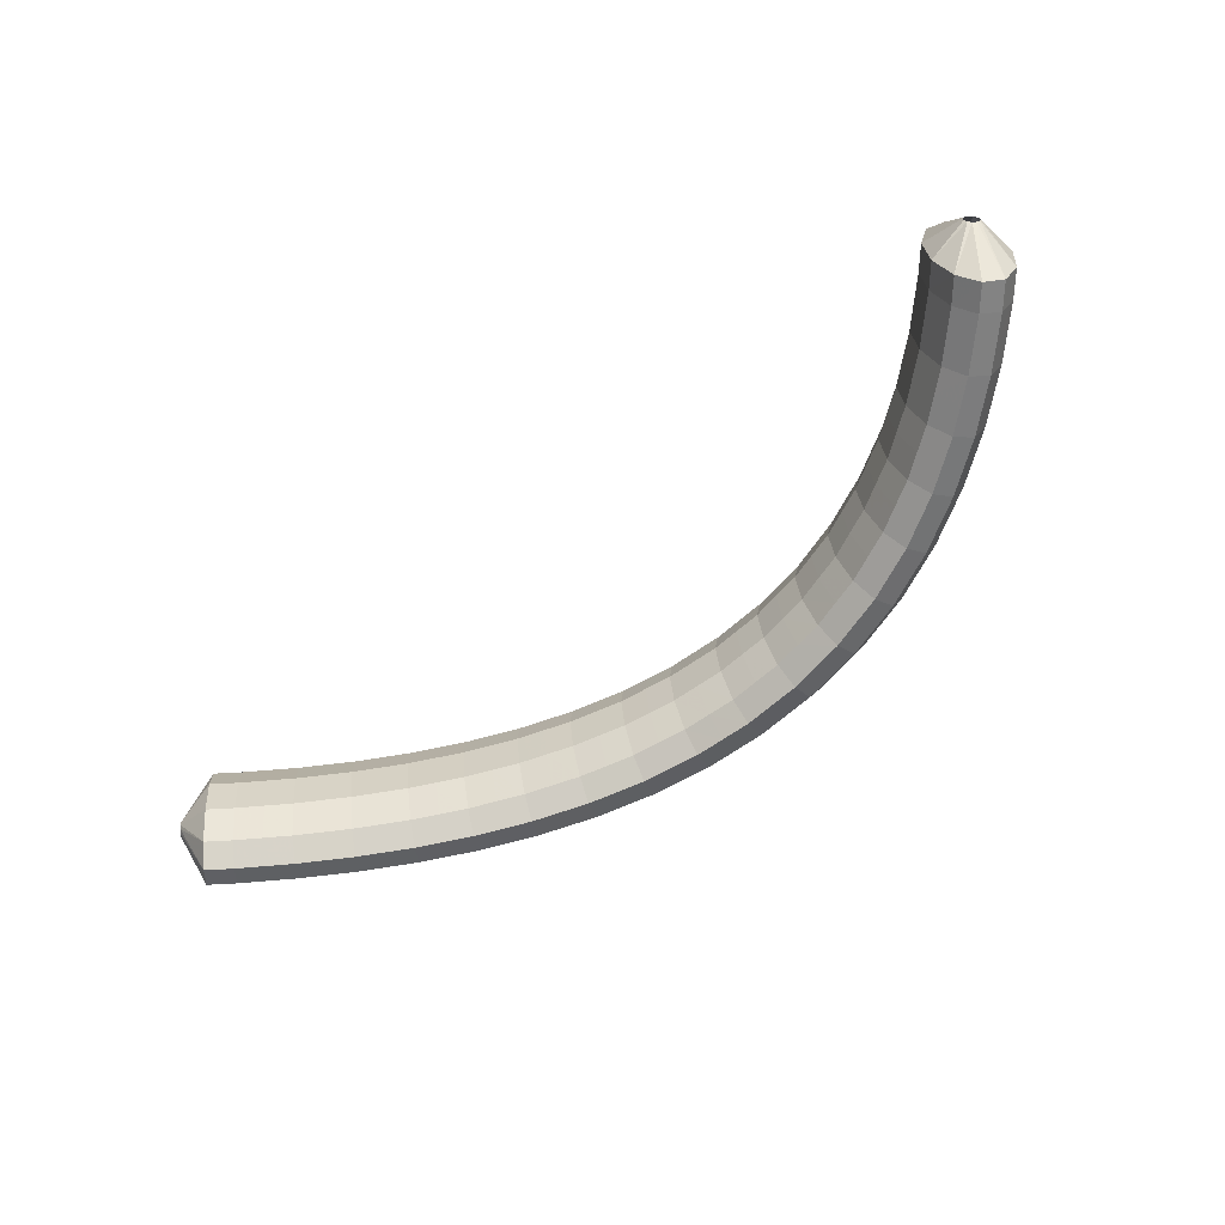
<metadata>
{"format":"obj","ext":"obj","renderer":"f3d","projection":"perspective","resolution":1024,"background":"white","views":[{"elev":-51.4,"azim":29.7,"up":"+Z"}]}
</metadata>
<code>
g tube1
v 171.8 166.1 119.7
v 171.8 166 119.4
v 171.7 165.9 119.2
v 171.4 165.7 119.2
v 171.2 165.6 119.3
v 171 165.5 119.5
v 171 165.6 119.8
v 171.1 165.7 120
v 171.3 165.8 120.1
v 171.5 166 120.1
v 171.7 166 119.9
v 171.8 166.1 119.7
v 172.6 168.7 119.5
v 172.7 168.2 116.8
v 172.1 167.4 114.9
v 170.9 166.7 114.5
v 169.7 166.1 115.5
v 168.7 166 117.8
v 168.2 166.3 120.6
v 168.5 166.9 122.9
v 169.4 167.7 124.2
v 170.7 168.4 123.9
v 171.9 168.7 122.2
v 172.6 168.7 119.5
v 171.7 170.3 119.2
v 171.7 169.8 116.5
v 171.1 169 114.6
v 170 168.2 114.1
v 168.8 167.7 115.2
v 167.8 167.5 117.5
v 167.4 167.8 120.3
v 167.6 168.4 122.6
v 168.5 169.3 123.9
v 169.8 170 123.6
v 170.9 170.4 121.8
v 171.7 170.3 119.2
v 170.6 171.9 118.9
v 170.7 171.4 116.2
v 170.1 170.6 114.3
v 169 169.7 113.8
v 167.8 169.1 114.9
v 166.8 168.9 117.2
v 166.4 169.2 120
v 166.6 169.9 122.3
v 167.5 170.8 123.6
v 168.7 171.5 123.3
v 169.9 171.9 121.5
v 170.6 171.9 118.9
v 169.5 173.4 118.5
v 169.6 172.9 115.9
v 169 172.1 114
v 168 171.2 113.5
v 166.8 170.6 114.6
v 165.8 170.3 116.9
v 165.4 170.6 119.7
v 165.6 171.3 122
v 166.5 172.2 123.3
v 167.7 173 122.9
v 168.8 173.5 121.2
v 169.5 173.4 118.5
v 168.3 174.9 118.2
v 168.4 174.4 115.5
v 167.8 173.5 113.7
v 166.8 172.6 113.2
v 165.7 171.9 114.3
v 164.7 171.7 116.6
v 164.3 172 119.3
v 164.5 172.7 121.7
v 165.4 173.6 122.9
v 166.5 174.5 122.6
v 167.6 175 120.8
v 168.3 174.9 118.2
v 167.1 176.4 117.9
v 167.2 175.9 115.2
v 166.7 175 113.3
v 165.7 174 112.9
v 164.6 173.3 114
v 163.7 173 116.3
v 163.2 173.3 119
v 163.4 174.1 121.4
v 164.2 175 122.6
v 165.3 175.9 122.3
v 166.4 176.5 120.5
v 167.1 176.4 117.9
v 165.7 177.8 117.5
v 165.9 177.3 114.8
v 165.4 176.3 113
v 164.4 175.3 112.6
v 163.4 174.5 113.7
v 162.5 174.2 116
v 162 174.5 118.7
v 162.2 175.3 121.1
v 163 176.3 122.3
v 164 177.3 121.9
v 165.1 177.8 120.2
v 165.7 177.8 117.5
v 164.4 179.2 117.2
v 164.5 178.6 114.5
v 164.1 177.7 112.7
v 163.2 176.6 112.2
v 162.2 175.8 113.3
v 161.3 175.5 115.7
v 160.9 175.7 118.4
v 161 176.6 120.8
v 161.7 177.6 122
v 162.7 178.6 121.6
v 163.7 179.2 119.8
v 164.4 179.2 117.2
v 162.9 180.5 116.8
v 163 179.9 114.1
v 162.6 178.9 112.3
v 161.8 177.7 111.9
v 160.8 176.9 113
v 160 176.5 115.3
v 159.6 176.8 118.1
v 159.7 177.7 120.5
v 160.3 178.8 121.6
v 161.3 179.8 121.3
v 162.2 180.4 119.5
v 162.9 180.5 116.8
v 161.4 181.7 116.4
v 161.6 181.1 113.8
v 161.2 180.1 112
v 160.4 178.9 111.6
v 159.5 178 112.7
v 158.7 177.6 115
v 158.3 177.9 117.8
v 158.4 178.8 120.1
v 159 179.9 121.3
v 159.8 181 120.9
v 160.8 181.7 119.1
v 161.4 181.7 116.4
v 159.8 182.8 116.1
v 159.9 182.2 113.4
v 159.6 181.1 111.6
v 158.9 179.9 111.2
v 158.1 178.9 112.4
v 157.3 178.5 114.7
v 156.9 178.8 117.5
v 156.9 179.7 119.8
v 157.5 180.9 121
v 158.3 182 120.6
v 159.1 182.7 118.7
v 159.8 182.8 116.1
v 158.1 183.8 115.7
v 158.3 183.2 113.1
v 158.1 182.1 111.3
v 157.4 180.8 110.9
v 156.6 179.9 112.1
v 155.9 179.4 114.4
v 155.5 179.7 117.2
v 155.5 180.6 119.5
v 156 181.9 120.6
v 156.7 183.1 120.2
v 157.5 183.8 118.4
v 158.1 183.8 115.7
v 156.3 184.7 115.4
v 156.6 184.1 112.7
v 156.4 182.9 110.9
v 155.8 181.6 110.6
v 155.1 180.6 111.8
v 154.4 180.2 114.1
v 154 180.5 116.9
v 154 181.4 119.2
v 154.3 182.7 120.3
v 155 183.9 119.9
v 155.8 184.6 118
v 156.3 184.7 115.4
v 154.6 185.6 115
v 154.8 184.9 112.4
v 154.7 183.7 110.6
v 154.2 182.4 110.2
v 153.5 181.4 111.4
v 152.9 180.9 113.8
v 152.5 181.2 116.6
v 152.4 182.1 118.9
v 152.7 183.4 120
v 153.3 184.7 119.5
v 154 185.5 117.7
v 154.6 185.6 115
v 152.7 186.2 114.6
v 153 185.5 112
v 152.9 184.3 110.2
v 152.5 183 109.9
v 151.9 181.9 111.1
v 151.3 181.4 113.5
v 150.9 181.7 116.3
v 150.8 182.7 118.6
v 151 184 119.7
v 151.5 185.3 119.2
v 152.2 186.1 117.3
v 152.7 186.2 114.6
v 150.8 186.8 114.3
v 151.1 186.1 111.7
v 151.1 184.9 109.9
v 150.8 183.5 109.6
v 150.3 182.4 110.8
v 149.7 181.9 113.2
v 149.3 182.2 116
v 149.2 183.2 118.3
v 149.3 184.6 119.3
v 149.8 185.9 118.9
v 150.3 186.7 117
v 150.8 186.8 114.3
v 148.9 187.2 114
v 149.2 186.5 111.3
v 149.3 185.3 109.6
v 149 183.9 109.3
v 148.6 182.8 110.5
v 148.1 182.3 112.9
v 147.7 182.6 115.7
v 147.5 183.5 118
v 147.6 184.9 119
v 147.9 186.2 118.5
v 148.4 187.1 116.6
v 148.9 187.2 114
v 146.9 187.6 113.6
v 147.3 186.9 111
v 147.4 185.6 109.3
v 147.3 184.2 109
v 146.9 183.1 110.3
v 146.5 182.6 112.6
v 146 182.9 115.4
v 145.8 183.9 117.7
v 145.8 185.3 118.7
v 146.1 186.6 118.2
v 146.5 187.5 116.3
v 146.9 187.6 113.6
v 145 187.7 113.3
v 145.4 187 110.7
v 145.5 185.8 109
v 145.5 184.4 108.7
v 145.2 183.2 110
v 144.8 182.7 112.4
v 144.4 183 115.1
v 144.1 184 117.4
v 144 185.4 118.4
v 144.2 186.7 117.9
v 144.5 187.6 116
v 145 187.7 113.3
v 143 187.8 113
v 143.4 187.2 110.4
v 143.7 185.9 108.7
v 143.7 184.5 108.4
v 143.5 183.3 109.7
v 143.1 182.8 112.1
v 142.7 183.1 114.9
v 142.3 184.1 117.1
v 142.2 185.5 118.2
v 142.3 186.9 117.6
v 142.6 187.7 115.7
v 143 187.8 113
v 141.1 187.8 112.7
v 141.5 187.1 110.1
v 141.8 185.8 108.4
v 141.9 184.4 108.2
v 141.7 183.3 109.4
v 141.4 182.8 111.9
v 141 183.1 114.6
v 140.6 184.1 116.9
v 140.4 185.5 117.9
v 140.4 186.8 117.3
v 140.7 187.7 115.4
v 141.1 187.8 112.7
v 139.1 187.7 112.4
v 139.6 187 109.8
v 139.9 185.8 108.1
v 140.1 184.4 107.9
v 140 183.2 109.2
v 139.7 182.7 111.6
v 139.3 183 114.4
v 138.9 184 116.6
v 138.6 185.4 117.6
v 138.6 186.7 117.1
v 138.8 187.6 115.1
v 139.1 187.7 112.4
v 137.2 187.4 112.2
v 137.7 186.8 109.5
v 138.1 185.5 107.9
v 138.3 184.1 107.6
v 138.2 183 108.9
v 138 182.5 111.4
v 137.6 182.8 114.1
v 137.1 183.8 116.4
v 136.8 185.1 117.4
v 136.7 186.5 116.8
v 136.8 187.3 114.9
v 137.2 187.4 112.2
v 135.3 187.2 111.9
v 135.8 186.5 109.3
v 136.2 185.3 107.6
v 136.5 183.9 107.4
v 136.5 182.7 108.7
v 136.3 182.2 111.1
v 135.8 182.5 113.9
v 135.4 183.5 116.1
v 135 184.9 117.1
v 134.8 186.2 116.6
v 134.9 187.1 114.6
v 135.3 187.2 111.9
v 133.4 186.8 111.7
v 133.9 186.1 109
v 134.4 184.9 107.4
v 134.7 183.5 107.2
v 134.8 182.4 108.5
v 134.6 181.9 110.9
v 134.2 182.2 113.7
v 133.7 183.1 115.9
v 133.2 184.5 116.9
v 133 185.8 116.3
v 133.1 186.7 114.4
v 133.4 186.8 111.7
v 131.5 186.4 111.4
v 132 185.7 108.8
v 132.5 184.5 107.1
v 132.9 183.1 106.9
v 133 182 108.3
v 132.9 181.5 110.7
v 132.5 181.8 113.5
v 131.9 182.8 115.7
v 131.4 184.1 116.7
v 131.2 185.4 116.1
v 131.2 186.3 114.1
v 131.5 186.4 111.4
v 129.7 185.8 111.2
v 130.2 185.1 108.6
v 130.8 183.9 106.9
v 131.2 182.6 106.7
v 131.3 181.5 108.1
v 131.2 181 110.5
v 130.8 181.3 113.3
v 130.2 182.3 115.5
v 129.7 183.6 116.5
v 129.4 184.9 115.9
v 129.4 185.7 113.9
v 129.7 185.8 111.2
v 127.9 185.3 111
v 128.4 184.6 108.4
v 129 183.4 106.7
v 129.4 182.1 106.5
v 129.6 181 107.9
v 129.5 180.5 110.3
v 129.1 180.8 113.1
v 128.5 181.8 115.3
v 128 183.1 116.2
v 127.6 184.4 115.7
v 127.6 185.2 113.7
v 127.9 185.3 111
v 126.1 184.6 110.8
v 126.6 184 108.2
v 127.2 182.8 106.5
v 127.7 181.4 106.3
v 128 180.3 107.7
v 127.9 179.9 110.1
v 127.4 180.2 112.9
v 126.8 181.1 115.1
v 126.2 182.5 116.1
v 125.8 183.7 115.5
v 125.8 184.5 113.5
v 126.1 184.6 110.8
v 124.3 184 110.6
v 124.8 183.3 108
v 125.5 182.1 106.3
v 126 180.8 106.1
v 126.3 179.7 107.5
v 126.2 179.3 109.9
v 125.8 179.6 112.7
v 125.1 180.5 114.9
v 124.5 181.8 115.9
v 124.1 183.1 115.3
v 124 183.9 113.3
v 124.3 184 110.6
v 122.5 183.2 110.4
v 123.1 182.6 107.8
v 123.7 181.4 106.1
v 124.3 180.1 105.9
v 124.6 179 107.3
v 124.6 178.6 109.7
v 124.1 178.9 112.5
v 123.5 179.8 114.7
v 122.8 181.1 115.7
v 122.4 182.3 115.1
v 122.3 183.1 113.1
v 122.5 183.2 110.4
v 120.8 182.5 110.2
v 121.3 181.8 107.6
v 122 180.7 105.9
v 122.6 179.4 105.8
v 123 178.3 107.1
v 122.9 177.9 109.6
v 122.5 178.2 112.3
v 121.8 179.1 114.6
v 121.2 180.4 115.5
v 120.7 181.6 114.9
v 120.5 182.4 112.9
v 120.8 182.5 110.2
v 119.1 181.6 110
v 119.6 181 107.4
v 120.4 179.9 105.8
v 121 178.6 105.6
v 121.4 177.5 107
v 121.3 177.1 109.4
v 120.9 177.4 112.2
v 120.2 178.3 114.4
v 119.5 179.6 115.3
v 119 180.8 114.7
v 118.8 181.6 112.7
v 119.1 181.6 110
v 117.4 180.8 109.8
v 117.9 180.2 107.3
v 118.7 179.1 105.6
v 119.3 177.8 105.4
v 119.7 176.8 106.8
v 119.7 176.3 109.2
v 119.3 176.6 112
v 118.6 177.6 114.2
v 117.9 178.8 115.2
v 117.3 180 114.6
v 117.1 180.8 112.6
v 117.4 180.8 109.8
v 115.7 179.9 109.7
v 116.3 179.3 107.1
v 117 178.2 105.5
v 117.7 176.9 105.3
v 118.1 175.9 106.6
v 118.1 175.5 109.1
v 117.7 175.8 111.9
v 117 176.7 114.1
v 116.2 177.9 115
v 115.7 179.1 114.4
v 115.5 179.9 112.4
v 115.7 179.9 109.7
v 114 179 109.5
v 114.6 178.4 106.9
v 115.4 177.3 105.3
v 116.1 176.1 105.1
v 116.5 175.1 106.5
v 116.5 174.6 108.9
v 116.1 174.9 111.7
v 115.4 175.8 113.9
v 114.6 177.1 114.9
v 114 178.3 114.2
v 113.8 179 112.3
v 114 179 109.5
v 112.4 178.1 109.4
v 113 177.5 106.8
v 113.8 176.4 105.2
v 114.5 175.1 105
v 115 174.2 106.3
v 115 173.7 108.8
v 114.6 174 111.6
v 113.8 174.9 113.8
v 113 176.2 114.7
v 112.4 177.3 114.1
v 112.2 178 112.1
v 112.4 178.1 109.4
v 111.8 175.5 109.6
v 111.9 175.4 109.3
v 112 175.2 109.2
v 112.1 174.9 109.2
v 112.2 174.7 109.3
v 112.3 174.6 109.6
v 112.2 174.6 109.9
v 112.1 174.8 110.1
v 112 175 110.1
v 111.9 175.3 110.1
v 111.8 175.4 109.8
v 111.8 175.5 109.6
f 1 2 14
f 14 13 1
f 2 3 15
f 15 14 2
f 3 4 16
f 16 15 3
f 4 5 17
f 17 16 4
f 5 6 18
f 18 17 5
f 6 7 19
f 19 18 6
f 7 8 20
f 20 19 7
f 8 9 21
f 21 20 8
f 9 10 22
f 22 21 9
f 10 11 23
f 23 22 10
f 11 12 24
f 24 23 11
f 13 14 26
f 26 25 13
f 14 15 27
f 27 26 14
f 15 16 28
f 28 27 15
f 16 17 29
f 29 28 16
f 17 18 30
f 30 29 17
f 18 19 31
f 31 30 18
f 19 20 32
f 32 31 19
f 20 21 33
f 33 32 20
f 21 22 34
f 34 33 21
f 22 23 35
f 35 34 22
f 23 24 36
f 36 35 23
f 25 26 38
f 38 37 25
f 26 27 39
f 39 38 26
f 27 28 40
f 40 39 27
f 28 29 41
f 41 40 28
f 29 30 42
f 42 41 29
f 30 31 43
f 43 42 30
f 31 32 44
f 44 43 31
f 32 33 45
f 45 44 32
f 33 34 46
f 46 45 33
f 34 35 47
f 47 46 34
f 35 36 48
f 48 47 35
f 37 38 50
f 50 49 37
f 38 39 51
f 51 50 38
f 39 40 52
f 52 51 39
f 40 41 53
f 53 52 40
f 41 42 54
f 54 53 41
f 42 43 55
f 55 54 42
f 43 44 56
f 56 55 43
f 44 45 57
f 57 56 44
f 45 46 58
f 58 57 45
f 46 47 59
f 59 58 46
f 47 48 60
f 60 59 47
f 49 50 62
f 62 61 49
f 50 51 63
f 63 62 50
f 51 52 64
f 64 63 51
f 52 53 65
f 65 64 52
f 53 54 66
f 66 65 53
f 54 55 67
f 67 66 54
f 55 56 68
f 68 67 55
f 56 57 69
f 69 68 56
f 57 58 70
f 70 69 57
f 58 59 71
f 71 70 58
f 59 60 72
f 72 71 59
f 61 62 74
f 74 73 61
f 62 63 75
f 75 74 62
f 63 64 76
f 76 75 63
f 64 65 77
f 77 76 64
f 65 66 78
f 78 77 65
f 66 67 79
f 79 78 66
f 67 68 80
f 80 79 67
f 68 69 81
f 81 80 68
f 69 70 82
f 82 81 69
f 70 71 83
f 83 82 70
f 71 72 84
f 84 83 71
f 73 74 86
f 86 85 73
f 74 75 87
f 87 86 74
f 75 76 88
f 88 87 75
f 76 77 89
f 89 88 76
f 77 78 90
f 90 89 77
f 78 79 91
f 91 90 78
f 79 80 92
f 92 91 79
f 80 81 93
f 93 92 80
f 81 82 94
f 94 93 81
f 82 83 95
f 95 94 82
f 83 84 96
f 96 95 83
f 85 86 98
f 98 97 85
f 86 87 99
f 99 98 86
f 87 88 100
f 100 99 87
f 88 89 101
f 101 100 88
f 89 90 102
f 102 101 89
f 90 91 103
f 103 102 90
f 91 92 104
f 104 103 91
f 92 93 105
f 105 104 92
f 93 94 106
f 106 105 93
f 94 95 107
f 107 106 94
f 95 96 108
f 108 107 95
f 97 98 110
f 110 109 97
f 98 99 111
f 111 110 98
f 99 100 112
f 112 111 99
f 100 101 113
f 113 112 100
f 101 102 114
f 114 113 101
f 102 103 115
f 115 114 102
f 103 104 116
f 116 115 103
f 104 105 117
f 117 116 104
f 105 106 118
f 118 117 105
f 106 107 119
f 119 118 106
f 107 108 120
f 120 119 107
f 109 110 122
f 122 121 109
f 110 111 123
f 123 122 110
f 111 112 124
f 124 123 111
f 112 113 125
f 125 124 112
f 113 114 126
f 126 125 113
f 114 115 127
f 127 126 114
f 115 116 128
f 128 127 115
f 116 117 129
f 129 128 116
f 117 118 130
f 130 129 117
f 118 119 131
f 131 130 118
f 119 120 132
f 132 131 119
f 121 122 134
f 134 133 121
f 122 123 135
f 135 134 122
f 123 124 136
f 136 135 123
f 124 125 137
f 137 136 124
f 125 126 138
f 138 137 125
f 126 127 139
f 139 138 126
f 127 128 140
f 140 139 127
f 128 129 141
f 141 140 128
f 129 130 142
f 142 141 129
f 130 131 143
f 143 142 130
f 131 132 144
f 144 143 131
f 133 134 146
f 146 145 133
f 134 135 147
f 147 146 134
f 135 136 148
f 148 147 135
f 136 137 149
f 149 148 136
f 137 138 150
f 150 149 137
f 138 139 151
f 151 150 138
f 139 140 152
f 152 151 139
f 140 141 153
f 153 152 140
f 141 142 154
f 154 153 141
f 142 143 155
f 155 154 142
f 143 144 156
f 156 155 143
f 145 146 158
f 158 157 145
f 146 147 159
f 159 158 146
f 147 148 160
f 160 159 147
f 148 149 161
f 161 160 148
f 149 150 162
f 162 161 149
f 150 151 163
f 163 162 150
f 151 152 164
f 164 163 151
f 152 153 165
f 165 164 152
f 153 154 166
f 166 165 153
f 154 155 167
f 167 166 154
f 155 156 168
f 168 167 155
f 157 158 170
f 170 169 157
f 158 159 171
f 171 170 158
f 159 160 172
f 172 171 159
f 160 161 173
f 173 172 160
f 161 162 174
f 174 173 161
f 162 163 175
f 175 174 162
f 163 164 176
f 176 175 163
f 164 165 177
f 177 176 164
f 165 166 178
f 178 177 165
f 166 167 179
f 179 178 166
f 167 168 180
f 180 179 167
f 169 170 182
f 182 181 169
f 170 171 183
f 183 182 170
f 171 172 184
f 184 183 171
f 172 173 185
f 185 184 172
f 173 174 186
f 186 185 173
f 174 175 187
f 187 186 174
f 175 176 188
f 188 187 175
f 176 177 189
f 189 188 176
f 177 178 190
f 190 189 177
f 178 179 191
f 191 190 178
f 179 180 192
f 192 191 179
f 181 182 194
f 194 193 181
f 182 183 195
f 195 194 182
f 183 184 196
f 196 195 183
f 184 185 197
f 197 196 184
f 185 186 198
f 198 197 185
f 186 187 199
f 199 198 186
f 187 188 200
f 200 199 187
f 188 189 201
f 201 200 188
f 189 190 202
f 202 201 189
f 190 191 203
f 203 202 190
f 191 192 204
f 204 203 191
f 193 194 206
f 206 205 193
f 194 195 207
f 207 206 194
f 195 196 208
f 208 207 195
f 196 197 209
f 209 208 196
f 197 198 210
f 210 209 197
f 198 199 211
f 211 210 198
f 199 200 212
f 212 211 199
f 200 201 213
f 213 212 200
f 201 202 214
f 214 213 201
f 202 203 215
f 215 214 202
f 203 204 216
f 216 215 203
f 205 206 218
f 218 217 205
f 206 207 219
f 219 218 206
f 207 208 220
f 220 219 207
f 208 209 221
f 221 220 208
f 209 210 222
f 222 221 209
f 210 211 223
f 223 222 210
f 211 212 224
f 224 223 211
f 212 213 225
f 225 224 212
f 213 214 226
f 226 225 213
f 214 215 227
f 227 226 214
f 215 216 228
f 228 227 215
f 217 218 230
f 230 229 217
f 218 219 231
f 231 230 218
f 219 220 232
f 232 231 219
f 220 221 233
f 233 232 220
f 221 222 234
f 234 233 221
f 222 223 235
f 235 234 222
f 223 224 236
f 236 235 223
f 224 225 237
f 237 236 224
f 225 226 238
f 238 237 225
f 226 227 239
f 239 238 226
f 227 228 240
f 240 239 227
f 229 230 242
f 242 241 229
f 230 231 243
f 243 242 230
f 231 232 244
f 244 243 231
f 232 233 245
f 245 244 232
f 233 234 246
f 246 245 233
f 234 235 247
f 247 246 234
f 235 236 248
f 248 247 235
f 236 237 249
f 249 248 236
f 237 238 250
f 250 249 237
f 238 239 251
f 251 250 238
f 239 240 252
f 252 251 239
f 241 242 254
f 254 253 241
f 242 243 255
f 255 254 242
f 243 244 256
f 256 255 243
f 244 245 257
f 257 256 244
f 245 246 258
f 258 257 245
f 246 247 259
f 259 258 246
f 247 248 260
f 260 259 247
f 248 249 261
f 261 260 248
f 249 250 262
f 262 261 249
f 250 251 263
f 263 262 250
f 251 252 264
f 264 263 251
f 253 254 266
f 266 265 253
f 254 255 267
f 267 266 254
f 255 256 268
f 268 267 255
f 256 257 269
f 269 268 256
f 257 258 270
f 270 269 257
f 258 259 271
f 271 270 258
f 259 260 272
f 272 271 259
f 260 261 273
f 273 272 260
f 261 262 274
f 274 273 261
f 262 263 275
f 275 274 262
f 263 264 276
f 276 275 263
f 265 266 278
f 278 277 265
f 266 267 279
f 279 278 266
f 267 268 280
f 280 279 267
f 268 269 281
f 281 280 268
f 269 270 282
f 282 281 269
f 270 271 283
f 283 282 270
f 271 272 284
f 284 283 271
f 272 273 285
f 285 284 272
f 273 274 286
f 286 285 273
f 274 275 287
f 287 286 274
f 275 276 288
f 288 287 275
f 277 278 290
f 290 289 277
f 278 279 291
f 291 290 278
f 279 280 292
f 292 291 279
f 280 281 293
f 293 292 280
f 281 282 294
f 294 293 281
f 282 283 295
f 295 294 282
f 283 284 296
f 296 295 283
f 284 285 297
f 297 296 284
f 285 286 298
f 298 297 285
f 286 287 299
f 299 298 286
f 287 288 300
f 300 299 287
f 289 290 302
f 302 301 289
f 290 291 303
f 303 302 290
f 291 292 304
f 304 303 291
f 292 293 305
f 305 304 292
f 293 294 306
f 306 305 293
f 294 295 307
f 307 306 294
f 295 296 308
f 308 307 295
f 296 297 309
f 309 308 296
f 297 298 310
f 310 309 297
f 298 299 311
f 311 310 298
f 299 300 312
f 312 311 299
f 301 302 314
f 314 313 301
f 302 303 315
f 315 314 302
f 303 304 316
f 316 315 303
f 304 305 317
f 317 316 304
f 305 306 318
f 318 317 305
f 306 307 319
f 319 318 306
f 307 308 320
f 320 319 307
f 308 309 321
f 321 320 308
f 309 310 322
f 322 321 309
f 310 311 323
f 323 322 310
f 311 312 324
f 324 323 311
f 313 314 326
f 326 325 313
f 314 315 327
f 327 326 314
f 315 316 328
f 328 327 315
f 316 317 329
f 329 328 316
f 317 318 330
f 330 329 317
f 318 319 331
f 331 330 318
f 319 320 332
f 332 331 319
f 320 321 333
f 333 332 320
f 321 322 334
f 334 333 321
f 322 323 335
f 335 334 322
f 323 324 336
f 336 335 323
f 325 326 338
f 338 337 325
f 326 327 339
f 339 338 326
f 327 328 340
f 340 339 327
f 328 329 341
f 341 340 328
f 329 330 342
f 342 341 329
f 330 331 343
f 343 342 330
f 331 332 344
f 344 343 331
f 332 333 345
f 345 344 332
f 333 334 346
f 346 345 333
f 334 335 347
f 347 346 334
f 335 336 348
f 348 347 335
f 337 338 350
f 350 349 337
f 338 339 351
f 351 350 338
f 339 340 352
f 352 351 339
f 340 341 353
f 353 352 340
f 341 342 354
f 354 353 341
f 342 343 355
f 355 354 342
f 343 344 356
f 356 355 343
f 344 345 357
f 357 356 344
f 345 346 358
f 358 357 345
f 346 347 359
f 359 358 346
f 347 348 360
f 360 359 347
f 349 350 362
f 362 361 349
f 350 351 363
f 363 362 350
f 351 352 364
f 364 363 351
f 352 353 365
f 365 364 352
f 353 354 366
f 366 365 353
f 354 355 367
f 367 366 354
f 355 356 368
f 368 367 355
f 356 357 369
f 369 368 356
f 357 358 370
f 370 369 357
f 358 359 371
f 371 370 358
f 359 360 372
f 372 371 359
f 361 362 374
f 374 373 361
f 362 363 375
f 375 374 362
f 363 364 376
f 376 375 363
f 364 365 377
f 377 376 364
f 365 366 378
f 378 377 365
f 366 367 379
f 379 378 366
f 367 368 380
f 380 379 367
f 368 369 381
f 381 380 368
f 369 370 382
f 382 381 369
f 370 371 383
f 383 382 370
f 371 372 384
f 384 383 371
f 373 374 386
f 386 385 373
f 374 375 387
f 387 386 374
f 375 376 388
f 388 387 375
f 376 377 389
f 389 388 376
f 377 378 390
f 390 389 377
f 378 379 391
f 391 390 378
f 379 380 392
f 392 391 379
f 380 381 393
f 393 392 380
f 381 382 394
f 394 393 381
f 382 383 395
f 395 394 382
f 383 384 396
f 396 395 383
f 385 386 398
f 398 397 385
f 386 387 399
f 399 398 386
f 387 388 400
f 400 399 387
f 388 389 401
f 401 400 388
f 389 390 402
f 402 401 389
f 390 391 403
f 403 402 390
f 391 392 404
f 404 403 391
f 392 393 405
f 405 404 392
f 393 394 406
f 406 405 393
f 394 395 407
f 407 406 394
f 395 396 408
f 408 407 395
f 397 398 410
f 410 409 397
f 398 399 411
f 411 410 398
f 399 400 412
f 412 411 399
f 400 401 413
f 413 412 400
f 401 402 414
f 414 413 401
f 402 403 415
f 415 414 402
f 403 404 416
f 416 415 403
f 404 405 417
f 417 416 404
f 405 406 418
f 418 417 405
f 406 407 419
f 419 418 406
f 407 408 420
f 420 419 407
f 409 410 422
f 422 421 409
f 410 411 423
f 423 422 410
f 411 412 424
f 424 423 411
f 412 413 425
f 425 424 412
f 413 414 426
f 426 425 413
f 414 415 427
f 427 426 414
f 415 416 428
f 428 427 415
f 416 417 429
f 429 428 416
f 417 418 430
f 430 429 417
f 418 419 431
f 431 430 418
f 419 420 432
f 432 431 419
f 421 422 434
f 434 433 421
f 422 423 435
f 435 434 422
f 423 424 436
f 436 435 423
f 424 425 437
f 437 436 424
f 425 426 438
f 438 437 425
f 426 427 439
f 439 438 426
f 427 428 440
f 440 439 427
f 428 429 441
f 441 440 428
f 429 430 442
f 442 441 429
f 430 431 443
f 443 442 430
f 431 432 444
f 444 443 431
f 433 434 446
f 446 445 433
f 434 435 447
f 447 446 434
f 435 436 448
f 448 447 435
f 436 437 449
f 449 448 436
f 437 438 450
f 450 449 437
f 438 439 451
f 451 450 438
f 439 440 452
f 452 451 439
f 440 441 453
f 453 452 440
f 441 442 454
f 454 453 441
f 442 443 455
f 455 454 442
f 443 444 456
f 456 455 443
f 445 446 458
f 458 457 445
f 446 447 459
f 459 458 446
f 447 448 460
f 460 459 447
f 448 449 461
f 461 460 448
f 449 450 462
f 462 461 449
f 450 451 463
f 463 462 450
f 451 452 464
f 464 463 451
f 452 453 465
f 465 464 452
f 453 454 466
f 466 465 453
f 454 455 467
f 467 466 454
f 455 456 468
f 468 467 455
g

</code>
